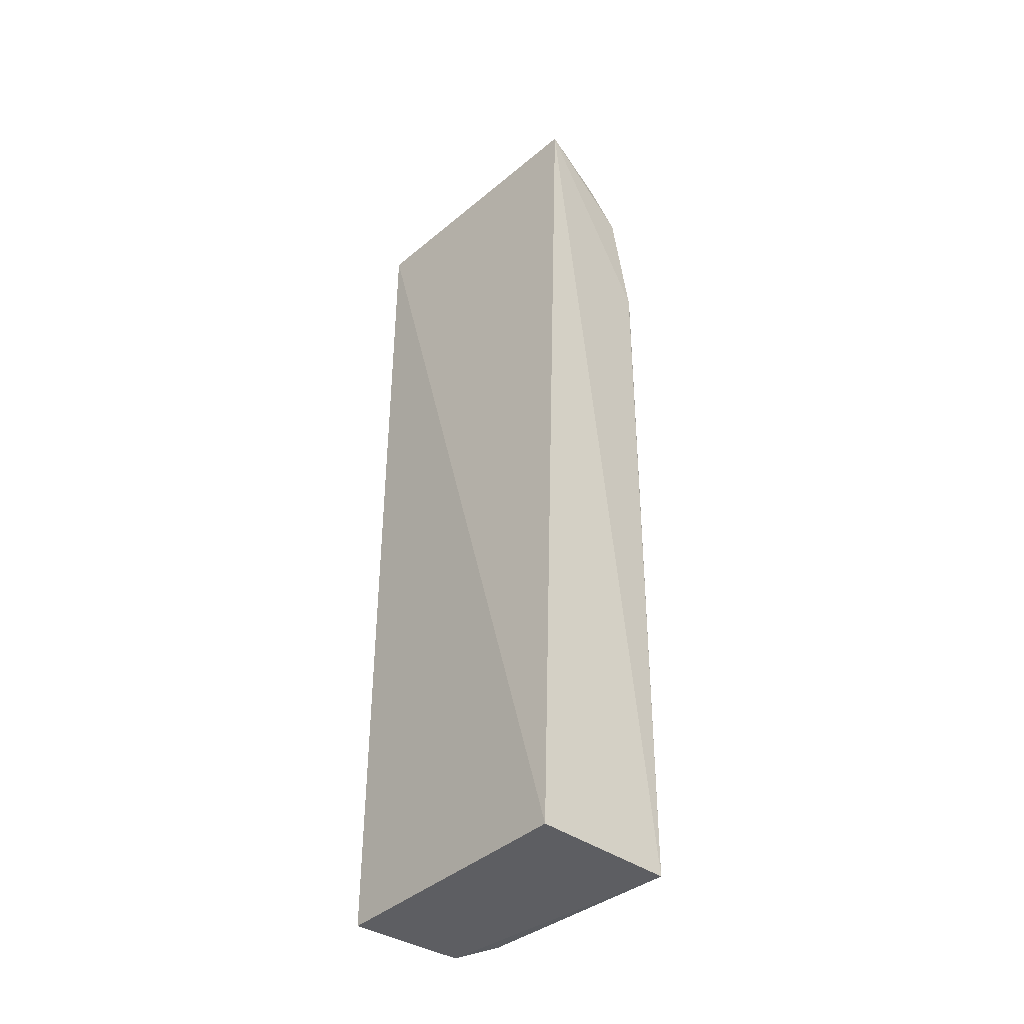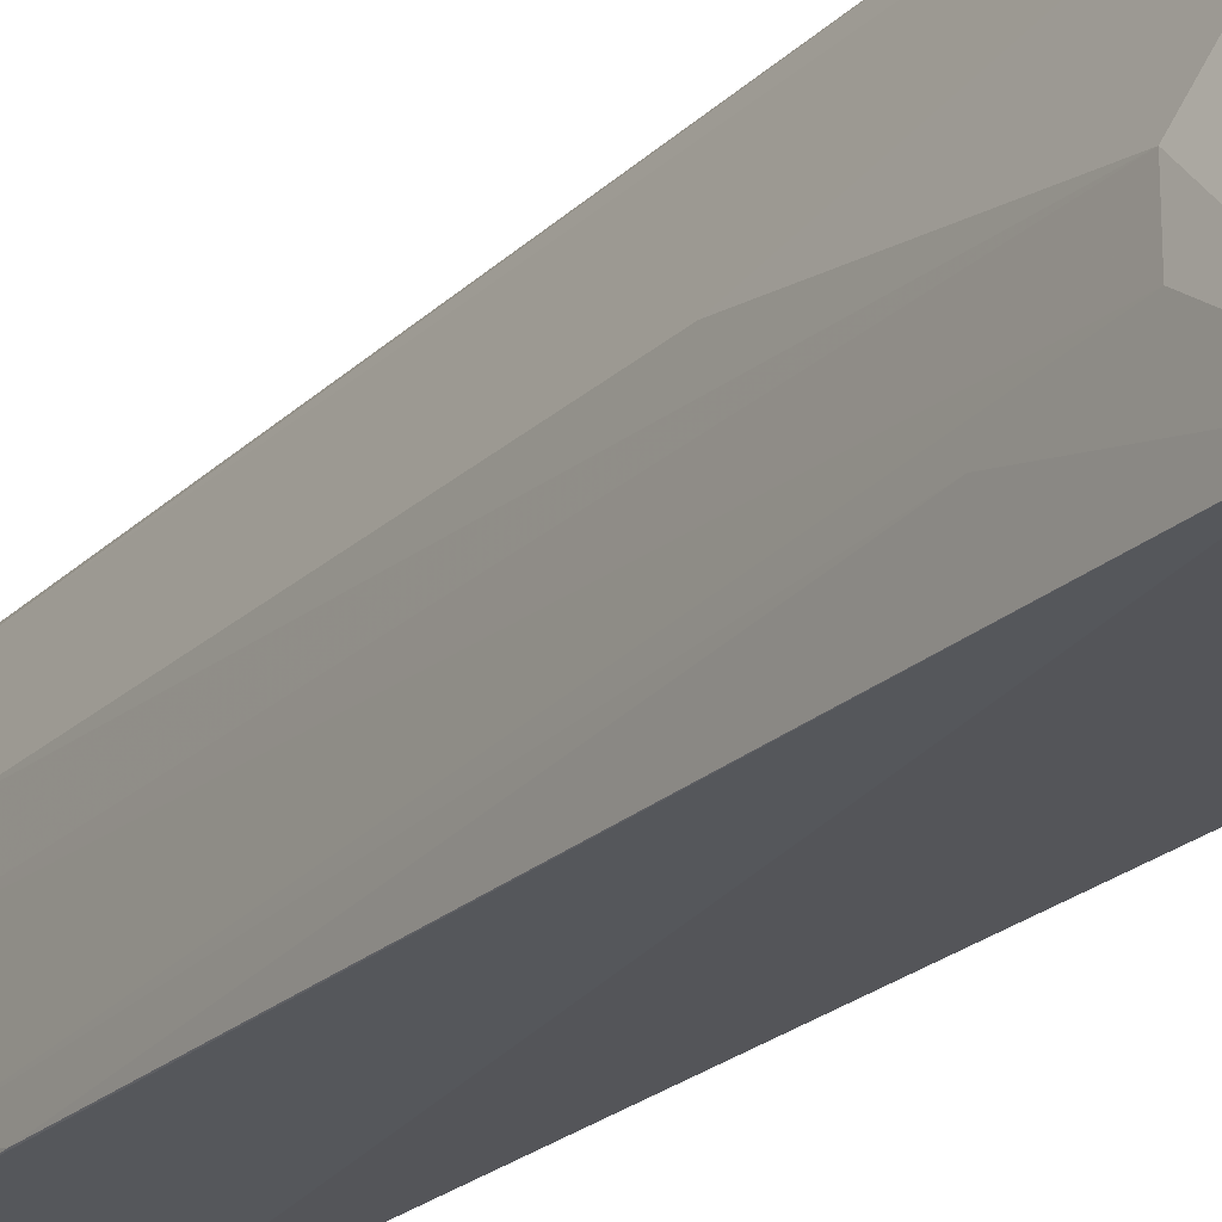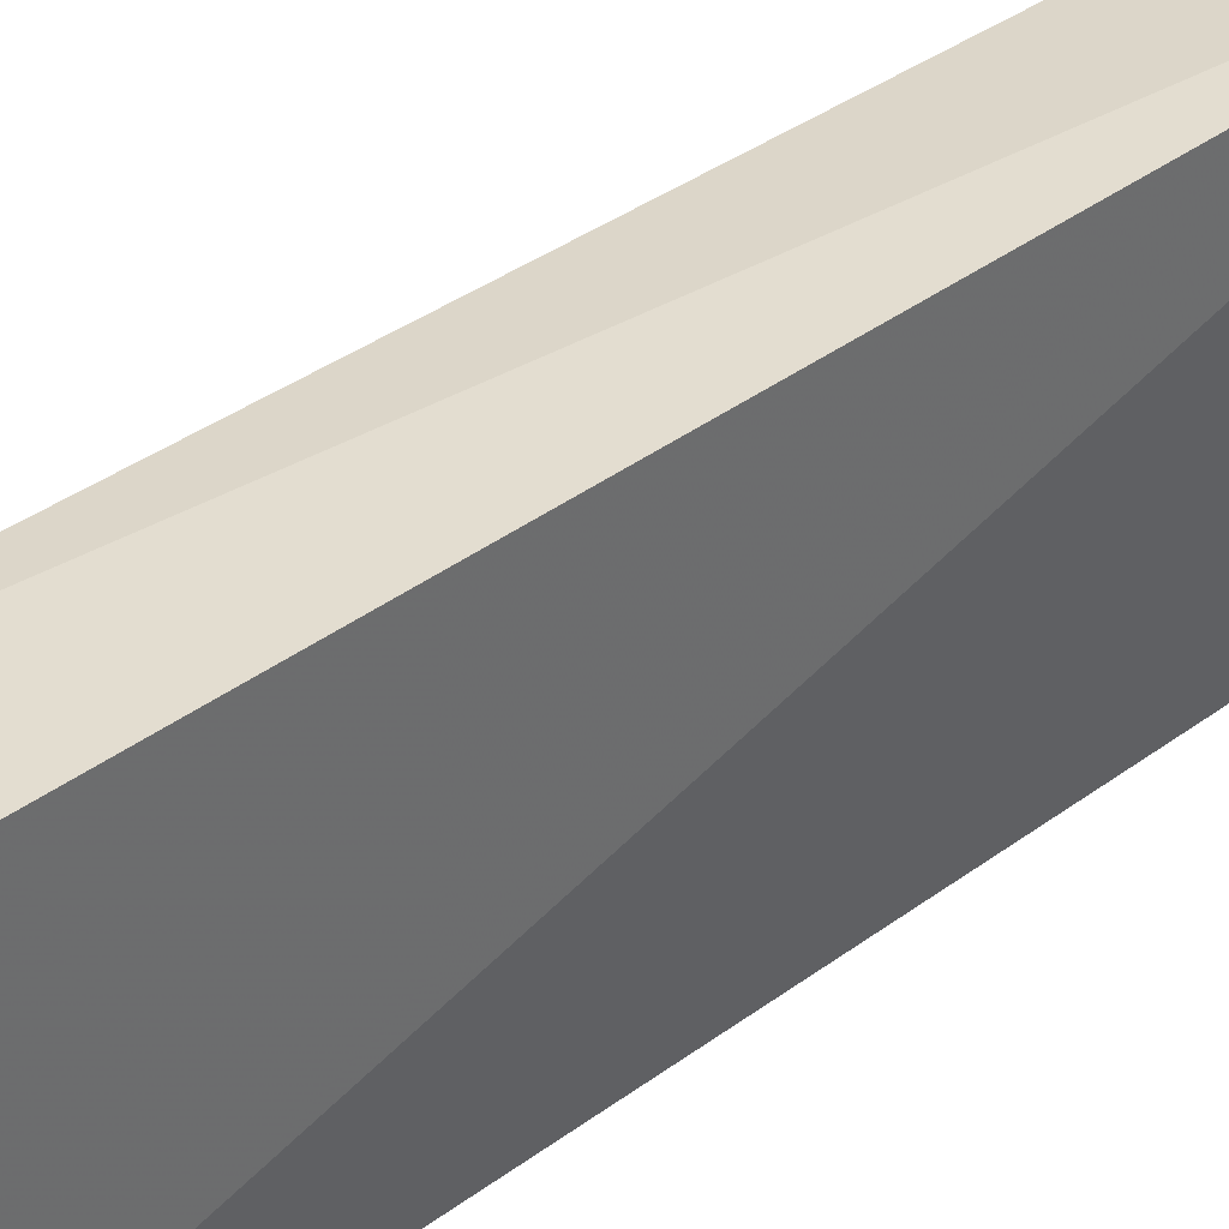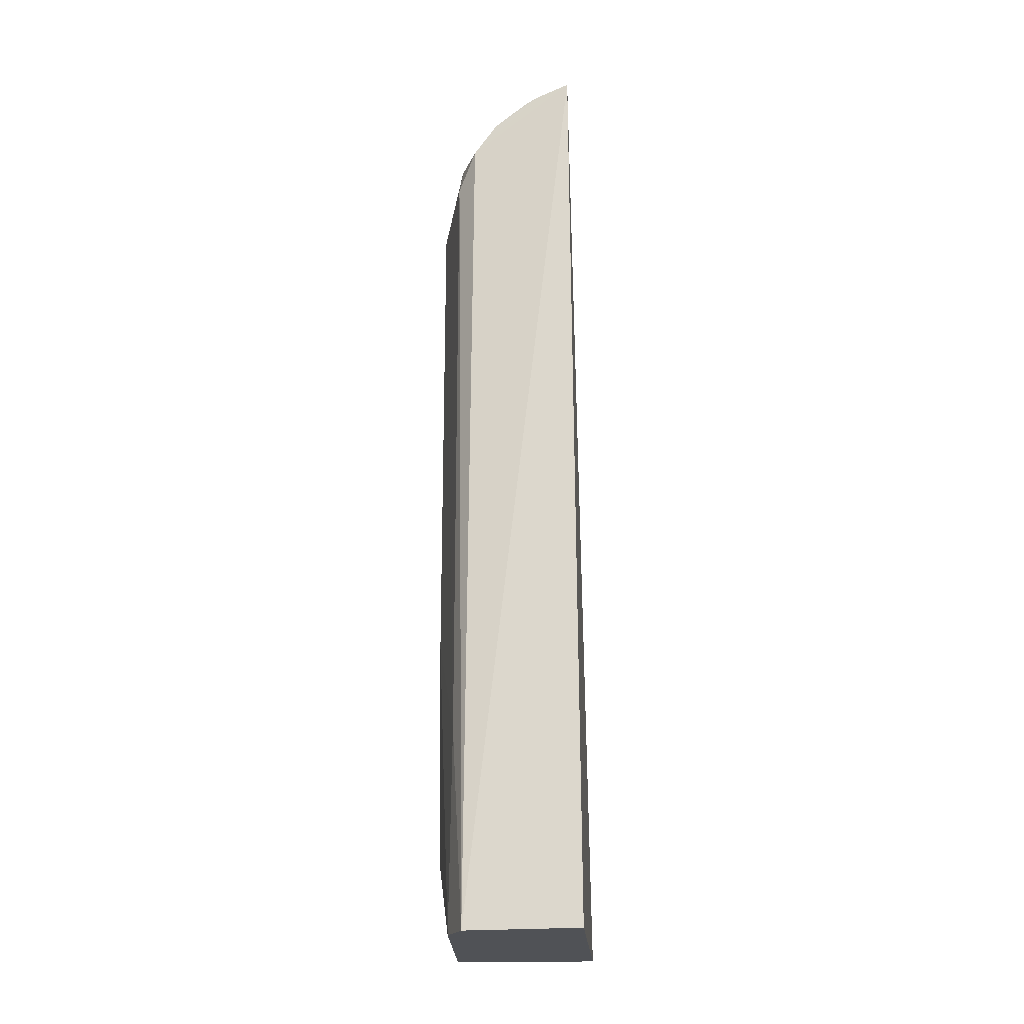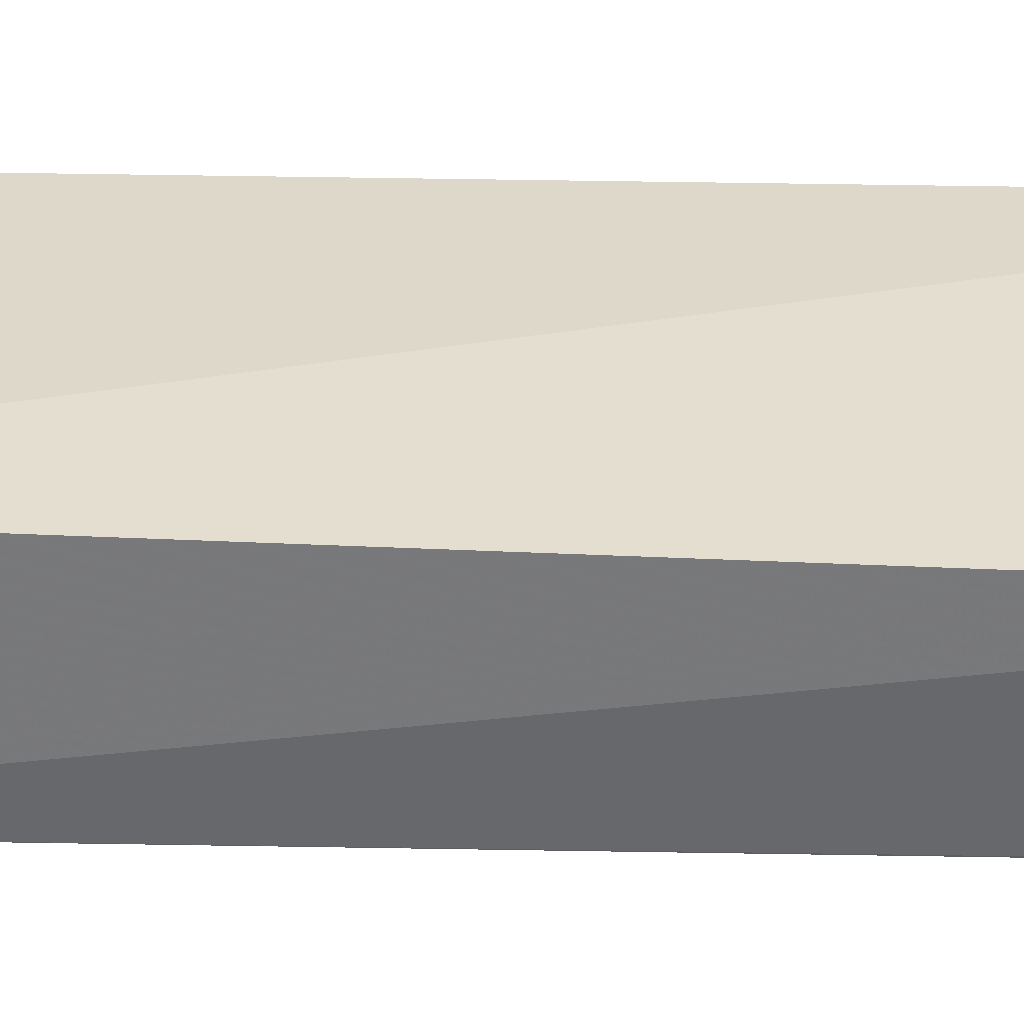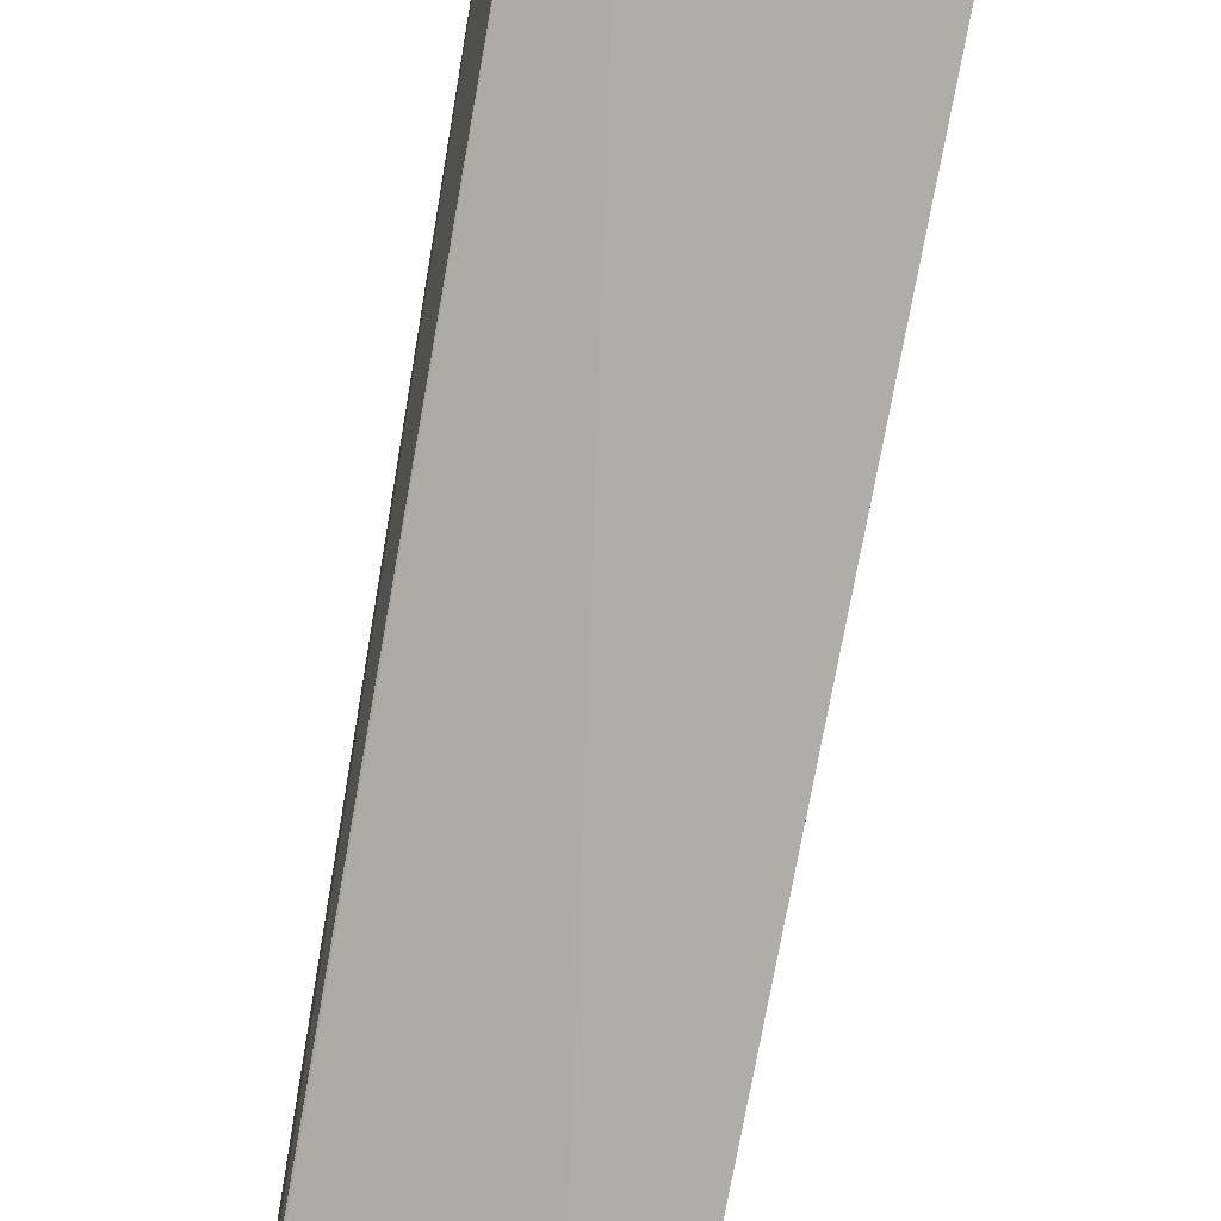
<metadata>
{"format":"obj","ext":"obj","renderer":"f3d","projection":"perspective","resolution":1024,"background":"white","views":[{"elev":-39.1,"azim":-41.5,"up":"+Z"},{"elev":-23.8,"azim":146.1,"up":"+Y"},{"elev":39.4,"azim":-131.9,"up":"+Y"},{"elev":-21.1,"azim":-175.7,"up":"+Z"},{"elev":-58.6,"azim":-90.7,"up":"+Y"},{"elev":-76.9,"azim":170.6,"up":"+Y"}]}
</metadata>
<code>
v 0.01675 0.01234 0.07562
v 0.02657 -0.003822 0.06836
v 0.02411 0.01159 0.01396
v 0.01644 0.01211 0.01399
v 0.01644 -0.005583 0.01399
v 0.02498 0.00997 0.0683
v 0.01801 -0.006137 0.0764
v 0.02609 -0.005425 0.01399
v 0.02265 0.005915 0.07426
v 0.02371 0.01127 0.07071
v 0.02647 -0.005252 0.06407
v 0.02669 0.001732 0.0199
v 0.02272 -0.005324 0.07427
v 0.0188 0.004636 0.07626
v 0.01995 0.01161 0.07452
v 0.02661 0.001724 0.06956
v 0.02667 -0.002455 0.02581
v 0.02528 0.00869 0.01405
v 0.02507 -0.005242 0.07185
v 0.0202 0.004593 0.07564
v 0.01899 0.01186 0.07496
v 0.02215 0.01131 0.07294
v 0.02498 0.005728 0.07196
v 0.02656 0.004478 0.06703
v 0.02653 -0.005229 0.06276
v 0.0267 -0.001083 0.01991
v 0.02497 0.009985 0.02729
v 0.02649 -0.002488 0.0696
v 0.02017 -0.005431 0.0755
v 0.02125 0.01004 0.07424
v 0.02372 0.007132 0.07307
v 0.02489 0.008457 0.07075
v 0.02655 0.004407 0.03463
v 0.01867 -0.005369 0.07615
f 1 3 4
f 5 1 4
f 5 4 3
f 7 1 5
f 8 5 3
f 8 7 5
f 10 6 3
f 10 3 1
f 11 7 8
f 14 1 7
f 18 12 8
f 18 8 3
f 19 11 2
f 19 13 7
f 19 7 11
f 20 13 9
f 21 10 1
f 21 1 14
f 21 14 20
f 22 21 15
f 22 10 21
f 23 19 16
f 23 9 13
f 23 13 19
f 24 16 12
f 25 11 8
f 25 8 17
f 25 17 2
f 25 2 11
f 26 17 8
f 26 8 12
f 26 12 16
f 26 16 2
f 26 2 17
f 27 18 3
f 27 3 6
f 27 6 24
f 28 19 2
f 28 2 16
f 28 16 19
f 29 20 14
f 29 7 13
f 29 13 20
f 30 21 20
f 30 20 9
f 30 15 21
f 30 22 15
f 31 9 23
f 31 30 9
f 31 22 30
f 32 23 16
f 32 6 10
f 32 31 23
f 32 10 22
f 32 22 31
f 32 24 6
f 32 16 24
f 33 24 12
f 33 12 18
f 33 27 24
f 33 18 27
f 34 29 14
f 34 14 7
f 34 7 29

</code>
